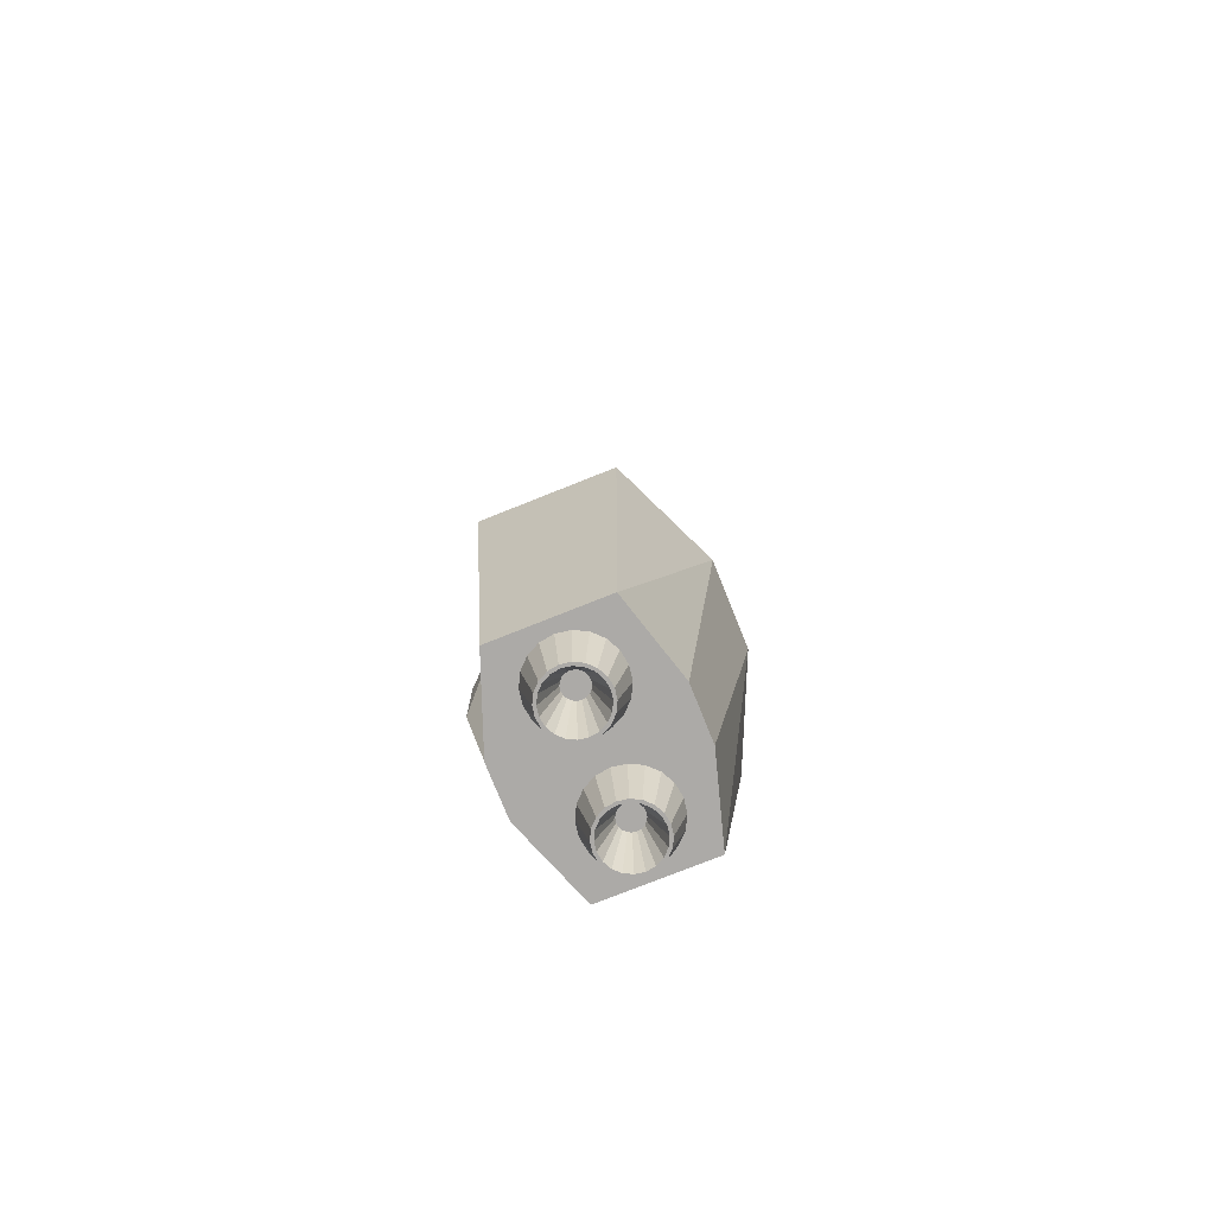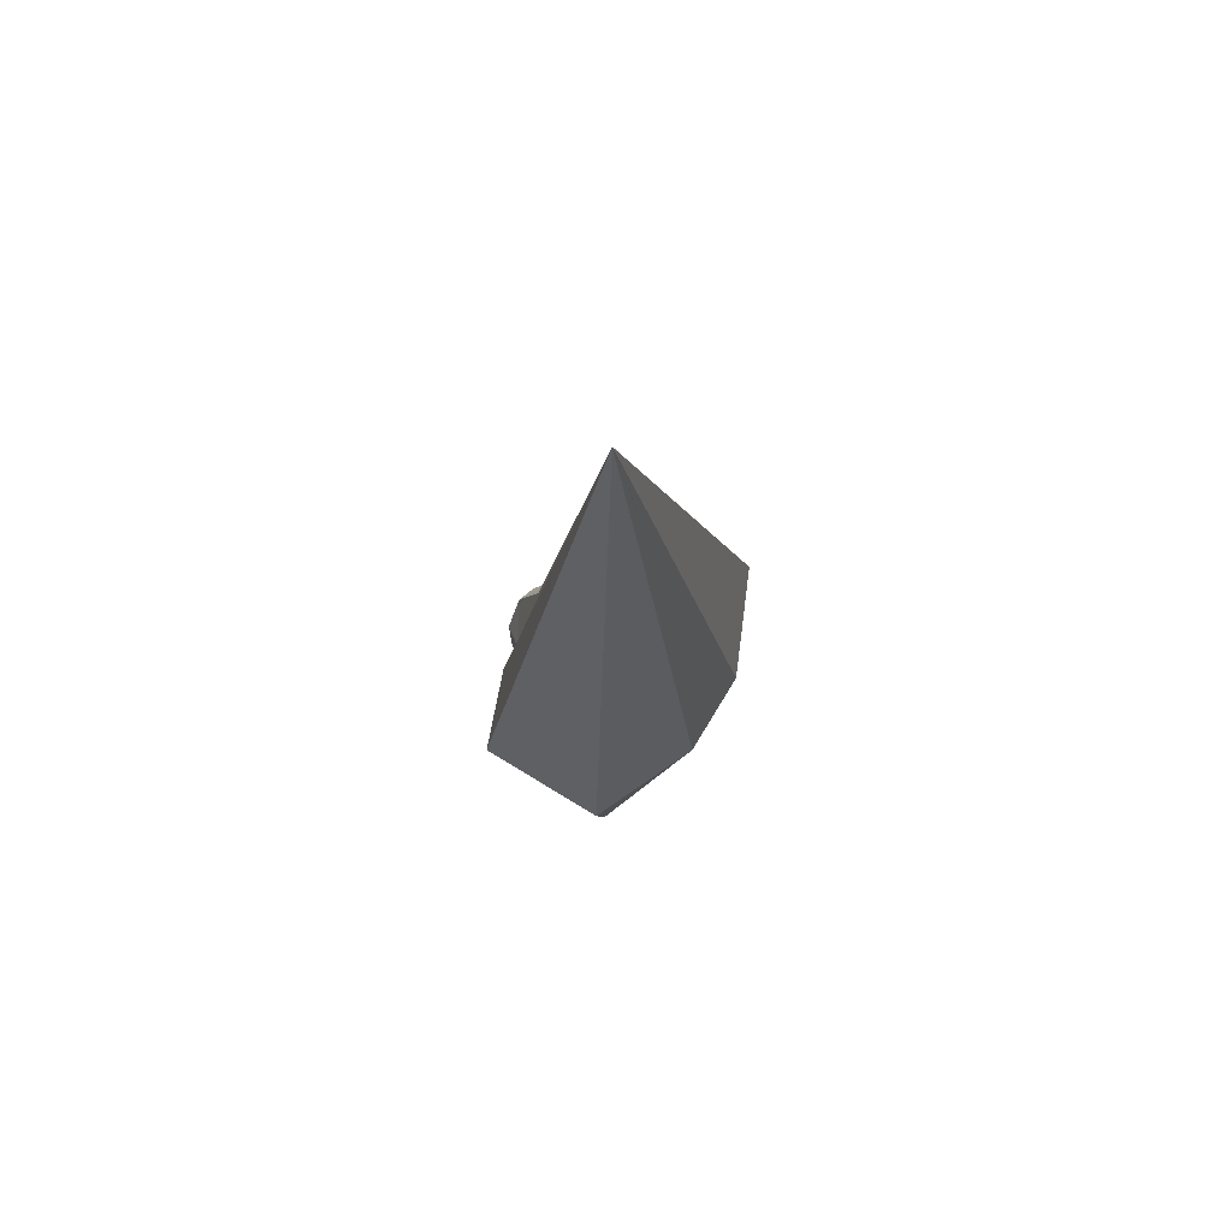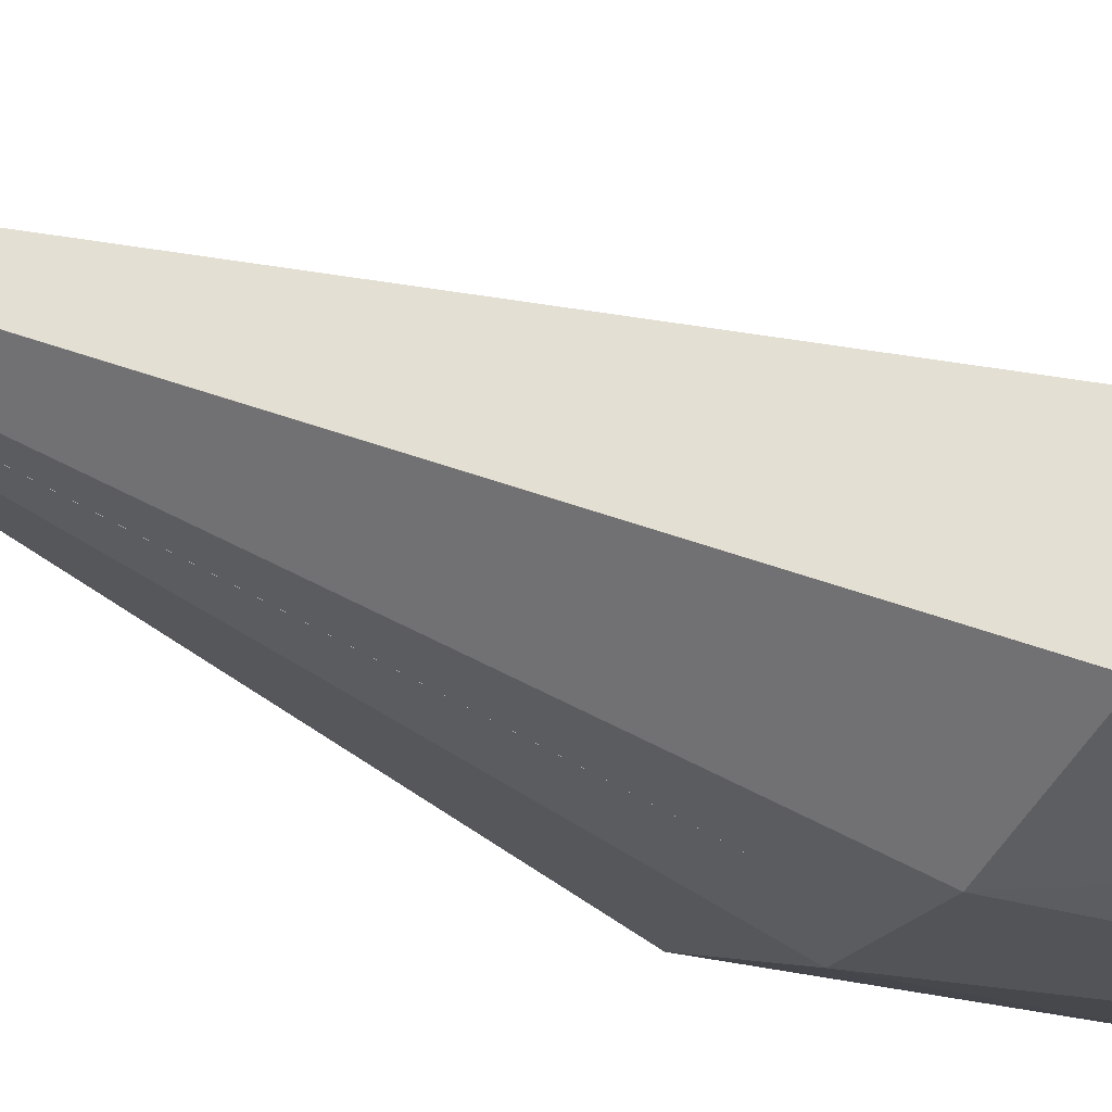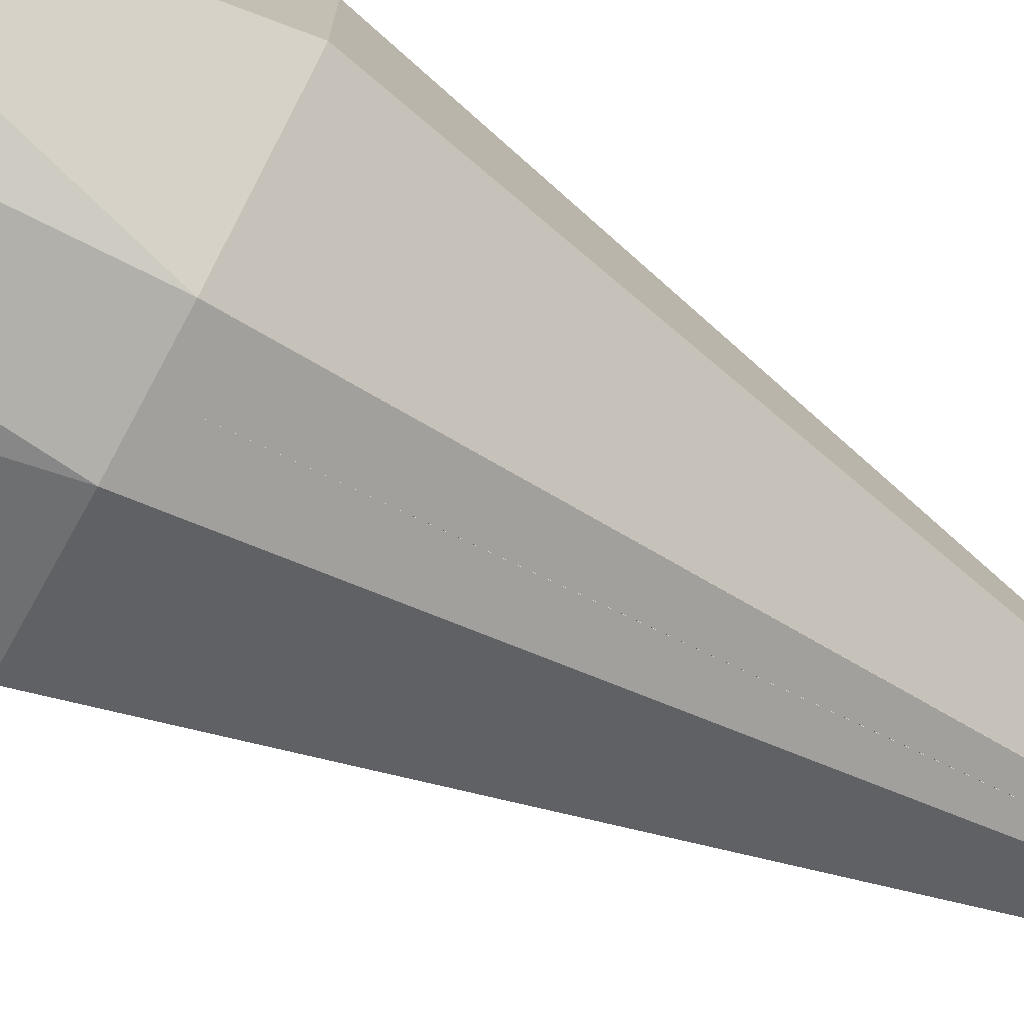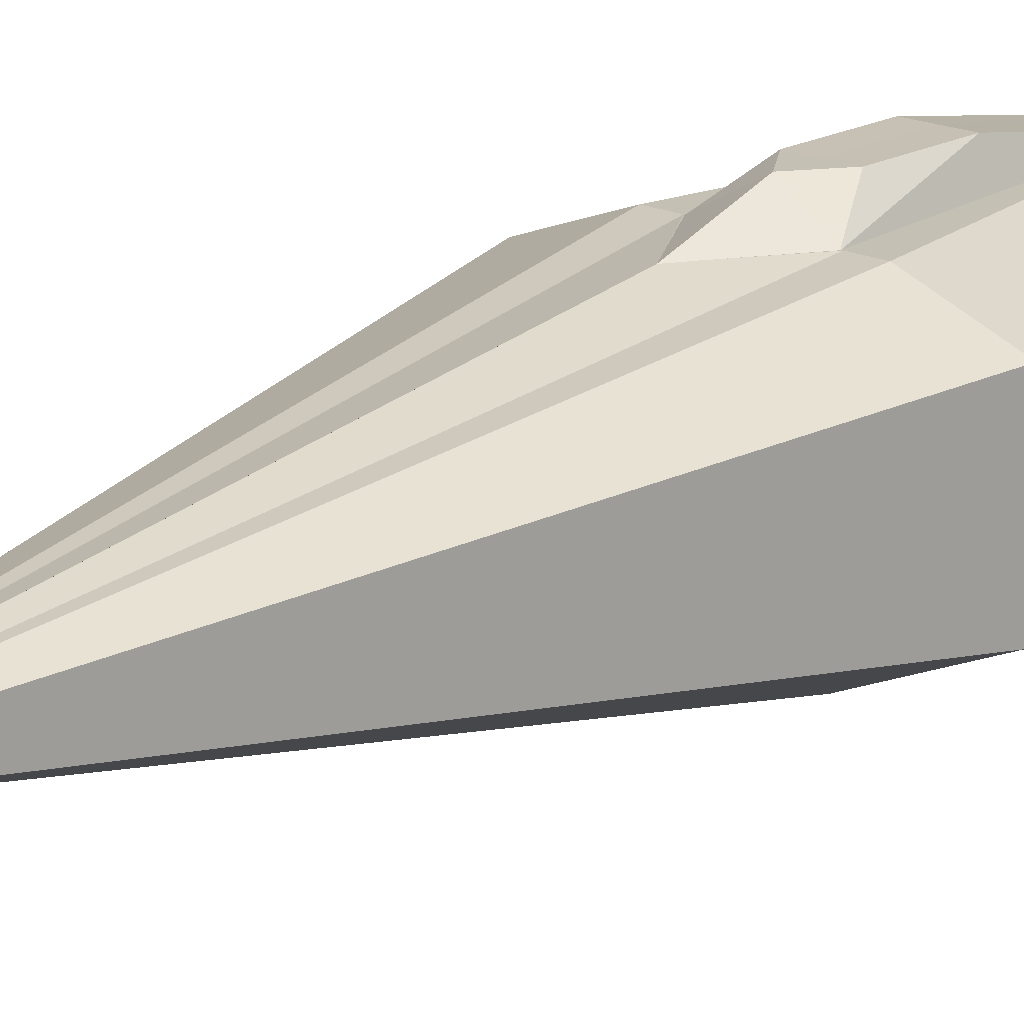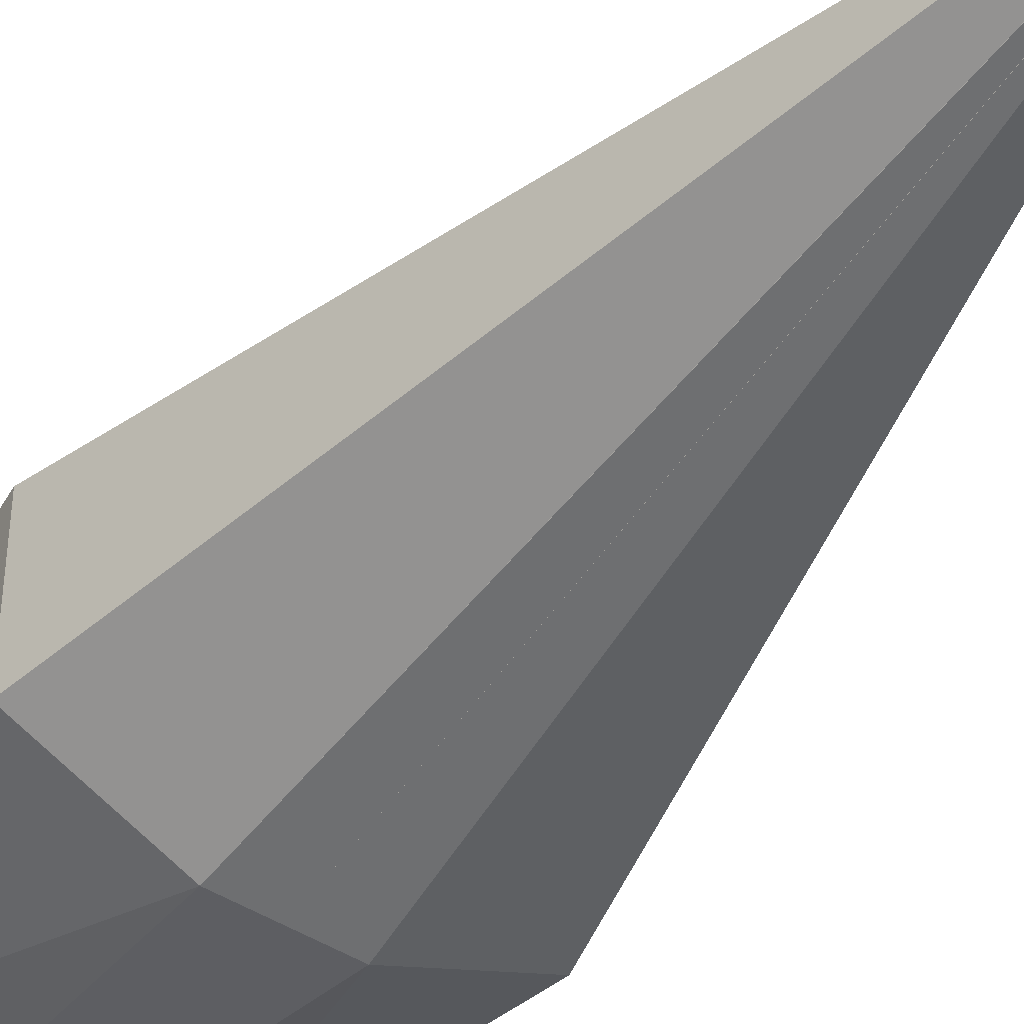
<metadata>
{"format":"obj","ext":"obj","renderer":"f3d","projection":"perspective","resolution":1024,"background":"white","views":[{"elev":-76.0,"azim":-68.2,"up":"+Z"},{"elev":75.8,"azim":-58.7,"up":"+Z"},{"elev":-29.2,"azim":54.5,"up":"+Y"},{"elev":-76.3,"azim":-118.1,"up":"+Y"},{"elev":18.3,"azim":42.4,"up":"+Y"},{"elev":-45.7,"azim":-36.1,"up":"+Y"}]}
</metadata>
<code>
g default
v 0.4077 1.392 -2.995
v 0.4301 -1.274 -2.995
v 1.779 -0.8838 -2.995
v 1.779 0.8838 -2.995
v 1.148 1.393 1.497
v 0.6944 -1.912 1.497
v 2.417 -1.148 1.497
v 2.417 0.9204 1.497
v -0 -0 -2.995
v -0 0 12
v -0 -1.912 1.497
v -0 1.392 -2.995
v -0 -1.274 -2.995
v 0.001263 0.003049 11.99
v 0.001263 -0.003049 11.99
v 0.003049 -0.001263 11.99
v 0.003049 0.001263 11.99
v 0.731 1.393 1.497
v -0 1.393 2.625
v -0 1.393 1.491
v -0.4301 -1.274 -2.995
v -1.779 -0.8838 -2.995
v -2.417 -1.148 1.497
v -0.6944 -1.912 1.497
v -1.779 0.8838 -2.995
v -2.417 0.9204 1.497
v -0.4077 1.392 -2.995
v -1.148 1.393 1.497
v -0.001263 0.003049 11.99
v -0.001263 -0.003049 11.99
v -0.003049 -0.001263 11.99
v -0.003049 0.001263 11.99
v -0.731 1.393 1.497
g MainBody BODY SHIP1
f 2 3 6
f 6 3 7
f 4 8 3
f 3 8 7
f 1 5 4
f 4 5 8
f 9 2 13
f 3 2 9
f 4 3 9
f 1 4 9
f 15 16 10
f 16 17 10
f 17 14 10
f 12 1 9
f 13 2 11
f 11 2 6
f 10 11 15
f 11 6 15
f 16 15 7
f 6 7 15
f 17 16 8
f 7 8 16
f 14 17 5
f 8 5 17
f 20 19 18
f 10 14 19
f 5 18 14
f 14 18 19
f 5 1 18
f 18 1 20
f 12 20 1
f 21 24 22
f 22 24 23
f 23 26 22
f 22 26 25
f 26 28 25
f 25 28 27
f 9 13 21
f 22 9 21
f 25 9 22
f 27 9 25
f 30 10 31
f 31 10 32
f 32 10 29
f 12 9 27
f 13 11 21
f 21 11 24
f 10 30 11
f 11 30 24
f 30 31 24
f 24 31 23
f 32 26 31
f 23 31 26
f 29 28 32
f 26 32 28
f 20 33 19
f 10 19 29
f 28 29 33
f 19 33 29
f 28 33 27
f 33 20 27
f 12 27 20
g default
v 0.3556 1.39 -2.991
v 0.7143 1.39 1.511
v -0.000184 1.39 2.642
v 0.3785 1.813 -0.5146
v -0.000184 1.811 0.8454
v 0.3774 1.813 0.8454
v -0.000184 1.813 1.39
v -0.000184 1.811 -0.5146
v -0.000184 1.39 -2.991
v -0.3777 1.813 0.8454
v -0.7147 1.39 1.511
v -0.3559 1.39 -2.991
v -0.3789 1.813 -0.5146
g BODY SHIP1 Cockpit
f 39 38 40
f 34 37 35
f 35 37 39
f 36 35 40
f 40 35 39
f 41 38 37
f 37 38 39
f 42 41 34
f 34 41 37
f 34 35 42
f 42 35 36
f 43 40 38
f 43 46 44
f 44 46 45
f 36 40 44
f 44 40 43
f 41 46 38
f 38 46 43
f 42 45 41
f 41 45 46
f 36 44 42
f 42 44 45
g default
v 1.097 -0 -3.008
v 1.088 -0.06101 -3.008
v 1.06 -0.116 -3.008
v 1.016 -0.1597 -3.008
v 0.961 -0.1878 -3.008
v 0.9 -0.1974 -3.008
v 0.839 -0.1878 -3.008
v 0.784 -0.1597 -3.008
v 0.7403 -0.116 -3.008
v 0.7122 -0.06101 -3.008
v 0.7026 0 -3.008
v 0.7122 0.06101 -3.008
v 0.7403 0.116 -3.008
v 0.784 0.1597 -3.008
v 0.839 0.1878 -3.008
v 0.9 0.1974 -3.008
v 0.961 0.1878 -3.008
v 1.016 0.1597 -3.008
v 1.06 0.116 -3.008
v 1.088 0.06101 -3.008
v 1.35 0 -3.758
v 1.328 -0.1391 -3.758
v 1.264 -0.2645 -3.758
v 1.165 -0.3641 -3.758
v 1.039 -0.428 -3.758
v 0.9 -0.45 -3.758
v 0.7609 -0.428 -3.758
v 0.6355 -0.3641 -3.758
v 0.5359 -0.2645 -3.758
v 0.472 -0.1391 -3.758
v 0.45 0 -3.758
v 0.472 0.1391 -3.758
v 0.5359 0.2645 -3.758
v 0.6355 0.3641 -3.758
v 0.7609 0.428 -3.758
v 0.9 0.45 -3.758
v 1.039 0.428 -3.758
v 1.165 0.3641 -3.758
v 1.264 0.2645 -3.758
v 1.328 0.1391 -3.758
v 1.4 0 -3.758
v 1.376 -0.1545 -3.758
v 1.305 -0.2939 -3.758
v 1.194 -0.4045 -3.758
v 1.055 -0.4755 -3.758
v 0.9 -0.5 -3.758
v 0.7455 -0.4755 -3.758
v 0.6061 -0.4045 -3.758
v 0.4955 -0.2939 -3.758
v 0.4245 -0.1545 -3.758
v 0.4 0 -3.758
v 0.4245 0.1545 -3.758
v 0.4955 0.2939 -3.758
v 0.6061 0.4045 -3.758
v 0.7455 0.4755 -3.758
v 0.9 0.5 -3.758
v 1.055 0.4755 -3.758
v 1.194 0.4045 -3.758
v 1.305 0.2939 -3.758
v 1.376 0.1545 -3.758
v 1.586 -0 -3.008
v 1.553 -0.2121 -3.008
v 1.455 -0.4035 -3.008
v 1.303 -0.5553 -3.008
v 1.112 -0.6528 -3.008
v 0.9 -0.6864 -3.008
v 0.6879 -0.6528 -3.008
v 0.4965 -0.5553 -3.008
v 0.3447 -0.4035 -3.008
v 0.2472 -0.2121 -3.008
v 0.2136 -0 -3.008
v 0.2472 0.2121 -3.008
v 0.3447 0.4035 -3.008
v 0.4965 0.5553 -3.008
v 0.6879 0.6528 -3.008
v 0.9 0.6864 -3.008
v 1.112 0.6528 -3.008
v 1.303 0.5553 -3.008
v 1.455 0.4035 -3.008
v 1.553 0.2121 -3.008
g BODY SHIP1 LEngine
f 48 47 68
f 68 47 67
f 49 48 69
f 69 48 68
f 50 49 70
f 70 49 69
f 51 50 71
f 71 50 70
f 52 51 72
f 72 51 71
f 53 52 73
f 73 52 72
f 54 53 74
f 74 53 73
f 55 54 75
f 75 54 74
f 56 55 76
f 76 55 75
f 57 56 77
f 77 56 76
f 58 57 78
f 78 57 77
f 59 58 79
f 79 58 78
f 60 59 80
f 80 59 79
f 61 60 81
f 81 60 80
f 62 61 82
f 82 61 81
f 63 62 83
f 83 62 82
f 64 63 84
f 84 63 83
f 65 64 85
f 85 64 84
f 66 65 86
f 86 65 85
f 47 66 67
f 67 66 86
f 68 67 88
f 88 67 87
f 69 68 89
f 89 68 88
f 70 69 90
f 90 69 89
f 71 70 91
f 91 70 90
f 72 71 92
f 92 71 91
f 73 72 93
f 93 72 92
f 74 73 94
f 94 73 93
f 75 74 95
f 95 74 94
f 76 75 96
f 96 75 95
f 77 76 97
f 97 76 96
f 78 77 98
f 98 77 97
f 79 78 99
f 99 78 98
f 80 79 100
f 100 79 99
f 81 80 101
f 101 80 100
f 82 81 102
f 102 81 101
f 83 82 103
f 103 82 102
f 84 83 104
f 104 83 103
f 85 84 105
f 105 84 104
f 86 85 106
f 106 85 105
f 67 86 87
f 87 86 106
f 88 87 108
f 108 87 107
f 89 88 109
f 109 88 108
f 90 89 110
f 110 89 109
f 91 90 111
f 111 90 110
f 92 91 112
f 112 91 111
f 93 92 113
f 113 92 112
f 94 93 114
f 114 93 113
f 95 94 115
f 115 94 114
f 96 95 116
f 116 95 115
f 97 96 117
f 117 96 116
f 98 97 118
f 118 97 117
f 99 98 119
f 119 98 118
f 100 99 120
f 120 99 119
f 101 100 121
f 121 100 120
f 102 101 122
f 122 101 121
f 103 102 123
f 123 102 122
f 104 103 124
f 124 103 123
f 105 104 125
f 125 104 124
f 106 105 126
f 126 105 125
f 87 106 107
f 107 106 126
f 108 107 48
f 48 107 47
f 109 108 49
f 49 108 48
f 110 109 50
f 50 109 49
f 111 110 51
f 51 110 50
f 112 111 52
f 52 111 51
f 113 112 53
f 53 112 52
f 114 113 54
f 54 113 53
f 115 114 55
f 55 114 54
f 116 115 56
f 56 115 55
f 117 116 57
f 57 116 56
f 118 117 58
f 58 117 57
f 119 118 59
f 59 118 58
f 120 119 60
f 60 119 59
f 121 120 61
f 61 120 60
f 122 121 62
f 62 121 61
f 123 122 63
f 63 122 62
f 124 123 64
f 64 123 63
f 125 124 65
f 65 124 64
f 126 125 66
f 66 125 65
f 107 126 47
f 47 126 66
g default
v -0.7026 -0 -3.008
v -0.7122 -0.06101 -3.008
v -0.7403 -0.116 -3.008
v -0.784 -0.1597 -3.008
v -0.839 -0.1878 -3.008
v -0.9 -0.1974 -3.008
v -0.961 -0.1878 -3.008
v -1.016 -0.1597 -3.008
v -1.06 -0.116 -3.008
v -1.088 -0.06101 -3.008
v -1.097 0 -3.008
v -1.088 0.06101 -3.008
v -1.06 0.116 -3.008
v -1.016 0.1597 -3.008
v -0.961 0.1878 -3.008
v -0.9 0.1974 -3.008
v -0.839 0.1878 -3.008
v -0.784 0.1597 -3.008
v -0.7403 0.116 -3.008
v -0.7122 0.06101 -3.008
v -0.45 0 -3.758
v -0.472 -0.1391 -3.758
v -0.5359 -0.2645 -3.758
v -0.6355 -0.3641 -3.758
v -0.7609 -0.428 -3.758
v -0.9 -0.45 -3.758
v -1.039 -0.428 -3.758
v -1.165 -0.3641 -3.758
v -1.264 -0.2645 -3.758
v -1.328 -0.1391 -3.758
v -1.35 0 -3.758
v -1.328 0.1391 -3.758
v -1.264 0.2645 -3.758
v -1.165 0.3641 -3.758
v -1.039 0.428 -3.758
v -0.9 0.45 -3.758
v -0.7609 0.428 -3.758
v -0.6355 0.3641 -3.758
v -0.5359 0.2645 -3.758
v -0.472 0.1391 -3.758
v -0.4 0 -3.758
v -0.4245 -0.1545 -3.758
v -0.4955 -0.2939 -3.758
v -0.6061 -0.4045 -3.758
v -0.7455 -0.4755 -3.758
v -0.9 -0.5 -3.758
v -1.055 -0.4755 -3.758
v -1.194 -0.4045 -3.758
v -1.305 -0.2939 -3.758
v -1.376 -0.1545 -3.758
v -1.4 0 -3.758
v -1.376 0.1545 -3.758
v -1.305 0.2939 -3.758
v -1.194 0.4045 -3.758
v -1.055 0.4755 -3.758
v -0.9 0.5 -3.758
v -0.7455 0.4755 -3.758
v -0.6061 0.4045 -3.758
v -0.4955 0.2939 -3.758
v -0.4245 0.1545 -3.758
v -0.2136 -0 -3.008
v -0.2472 -0.2121 -3.008
v -0.3447 -0.4035 -3.008
v -0.4965 -0.5553 -3.008
v -0.6879 -0.6528 -3.008
v -0.9 -0.6864 -3.008
v -1.112 -0.6528 -3.008
v -1.303 -0.5553 -3.008
v -1.455 -0.4035 -3.008
v -1.553 -0.2121 -3.008
v -1.586 -0 -3.008
v -1.553 0.2121 -3.008
v -1.455 0.4035 -3.008
v -1.303 0.5553 -3.008
v -1.112 0.6528 -3.008
v -0.9 0.6864 -3.008
v -0.6879 0.6528 -3.008
v -0.4965 0.5553 -3.008
v -0.3447 0.4035 -3.008
v -0.2472 0.2121 -3.008
g BODY SHIP1 REngine
f 128 127 148
f 148 127 147
f 129 128 149
f 149 128 148
f 130 129 150
f 150 129 149
f 131 130 151
f 151 130 150
f 132 131 152
f 152 131 151
f 133 132 153
f 153 132 152
f 134 133 154
f 154 133 153
f 135 134 155
f 155 134 154
f 136 135 156
f 156 135 155
f 137 136 157
f 157 136 156
f 138 137 158
f 158 137 157
f 139 138 159
f 159 138 158
f 140 139 160
f 160 139 159
f 141 140 161
f 161 140 160
f 142 141 162
f 162 141 161
f 143 142 163
f 163 142 162
f 144 143 164
f 164 143 163
f 145 144 165
f 165 144 164
f 146 145 166
f 166 145 165
f 127 146 147
f 147 146 166
f 148 147 168
f 168 147 167
f 149 148 169
f 169 148 168
f 150 149 170
f 170 149 169
f 151 150 171
f 171 150 170
f 152 151 172
f 172 151 171
f 153 152 173
f 173 152 172
f 154 153 174
f 174 153 173
f 155 154 175
f 175 154 174
f 156 155 176
f 176 155 175
f 157 156 177
f 177 156 176
f 158 157 178
f 178 157 177
f 159 158 179
f 179 158 178
f 160 159 180
f 180 159 179
f 161 160 181
f 181 160 180
f 162 161 182
f 182 161 181
f 163 162 183
f 183 162 182
f 164 163 184
f 184 163 183
f 165 164 185
f 185 164 184
f 166 165 186
f 186 165 185
f 147 166 167
f 167 166 186
f 168 167 188
f 188 167 187
f 169 168 189
f 189 168 188
f 170 169 190
f 190 169 189
f 171 170 191
f 191 170 190
f 172 171 192
f 192 171 191
f 173 172 193
f 193 172 192
f 174 173 194
f 194 173 193
f 175 174 195
f 195 174 194
f 176 175 196
f 196 175 195
f 177 176 197
f 197 176 196
f 178 177 198
f 198 177 197
f 179 178 199
f 199 178 198
f 180 179 200
f 200 179 199
f 181 180 201
f 201 180 200
f 182 181 202
f 202 181 201
f 183 182 203
f 203 182 202
f 184 183 204
f 204 183 203
f 185 184 205
f 205 184 204
f 186 185 206
f 206 185 205
f 167 186 187
f 187 186 206
f 188 187 128
f 128 187 127
f 189 188 129
f 129 188 128
f 190 189 130
f 130 189 129
f 191 190 131
f 131 190 130
f 192 191 132
f 132 191 131
f 193 192 133
f 133 192 132
f 194 193 134
f 134 193 133
f 195 194 135
f 135 194 134
f 196 195 136
f 136 195 135
f 197 196 137
f 137 196 136
f 198 197 138
f 138 197 137
f 199 198 139
f 139 198 138
f 200 199 140
f 140 199 139
f 201 200 141
f 141 200 140
f 202 201 142
f 142 201 141
f 203 202 143
f 143 202 142
f 204 203 144
f 144 203 143
f 205 204 145
f 145 204 144
f 206 205 146
f 146 205 145
f 187 206 127
f 127 206 146

</code>
